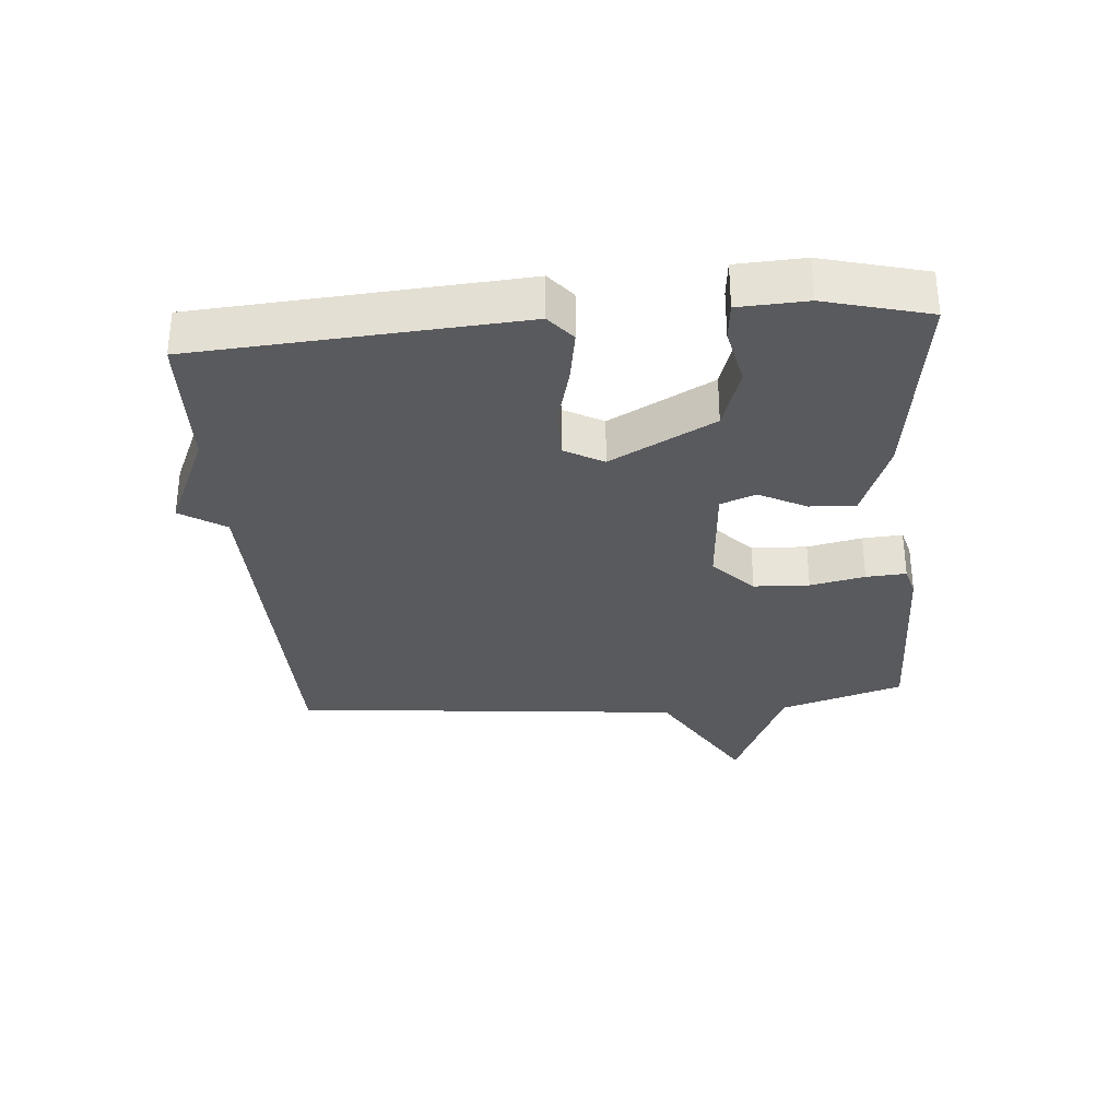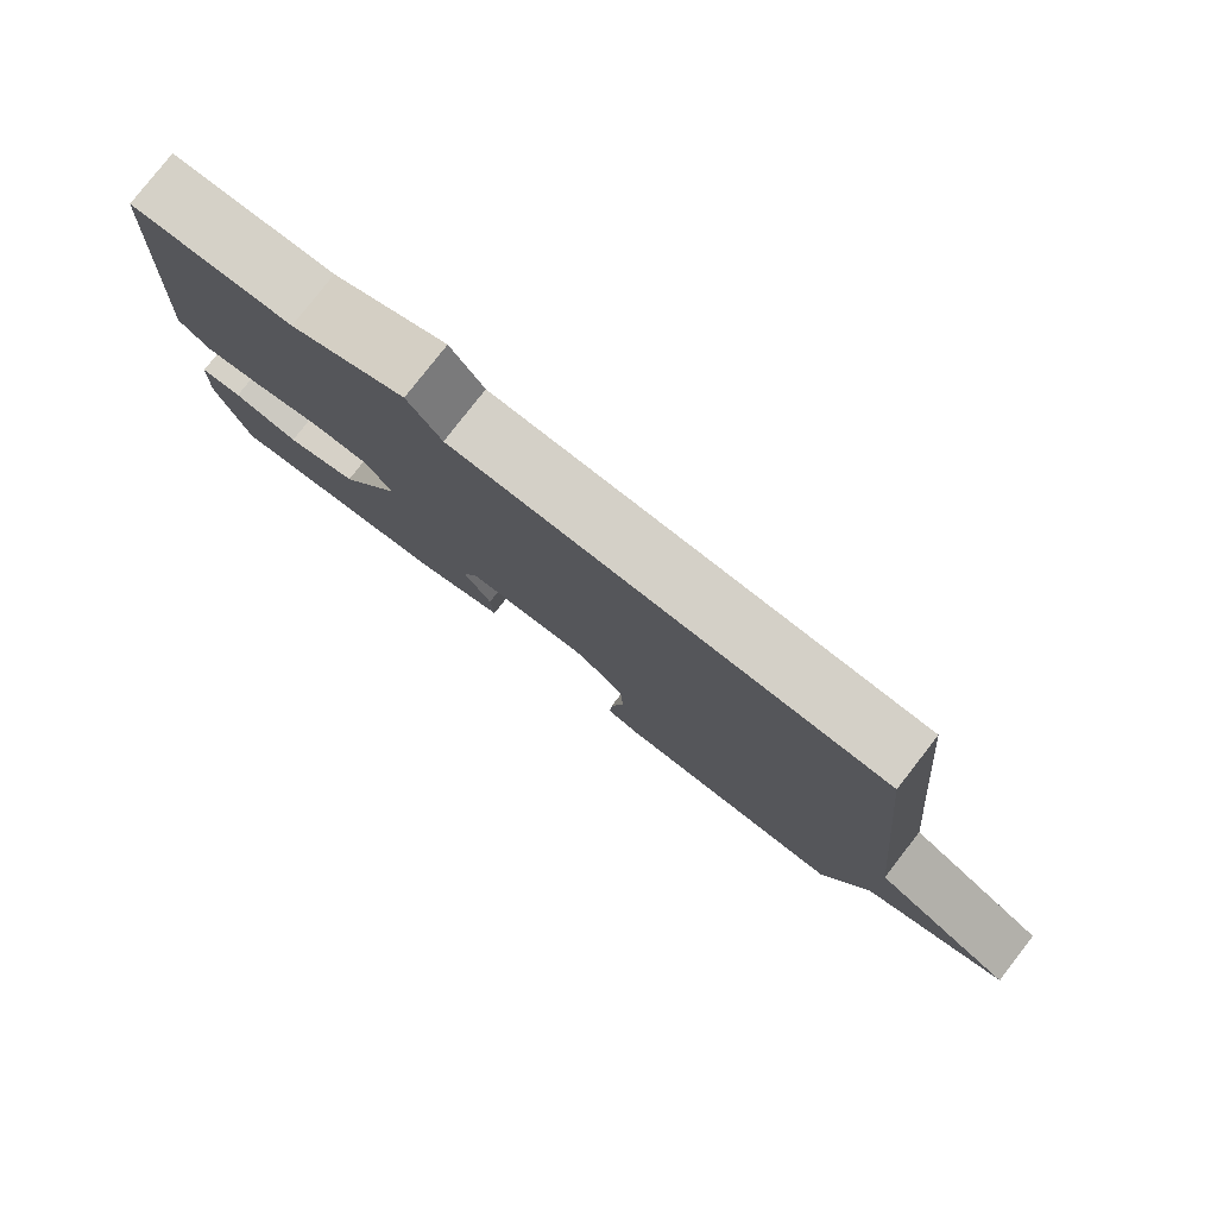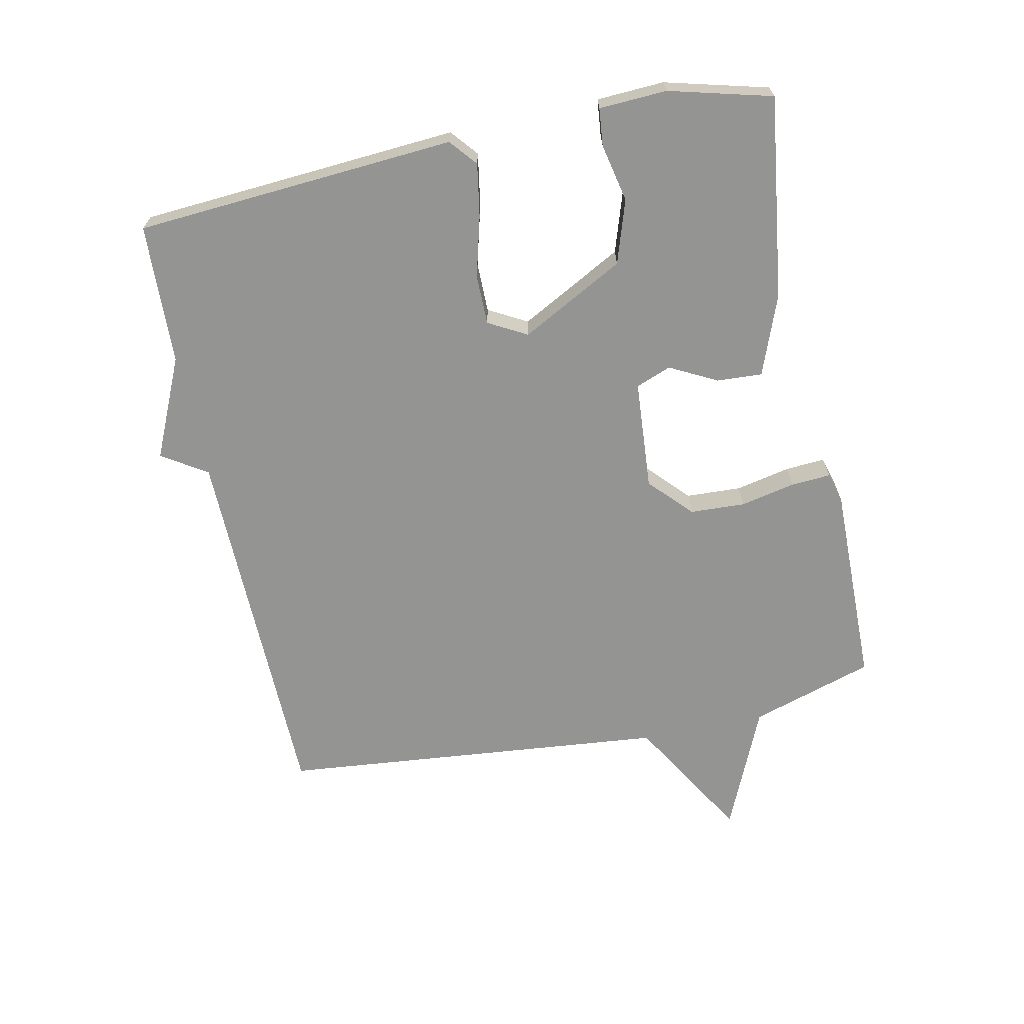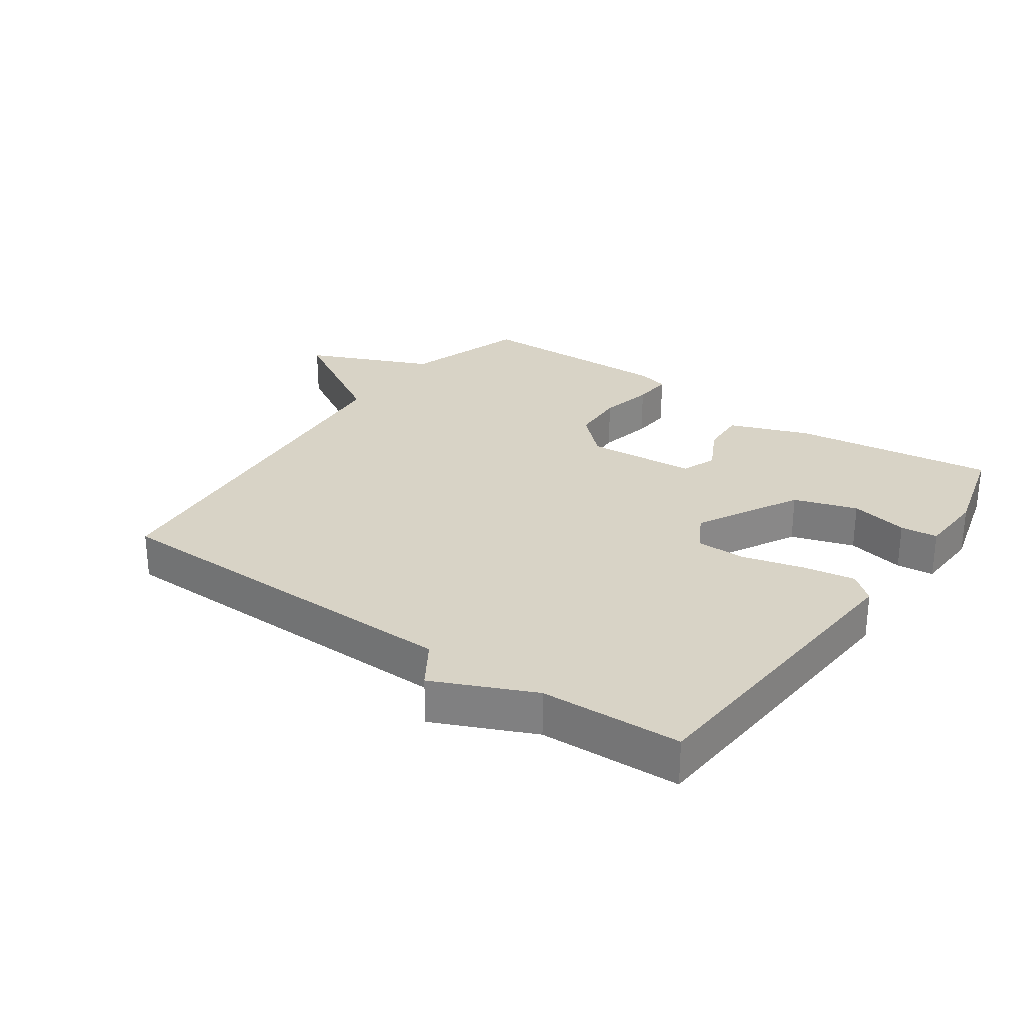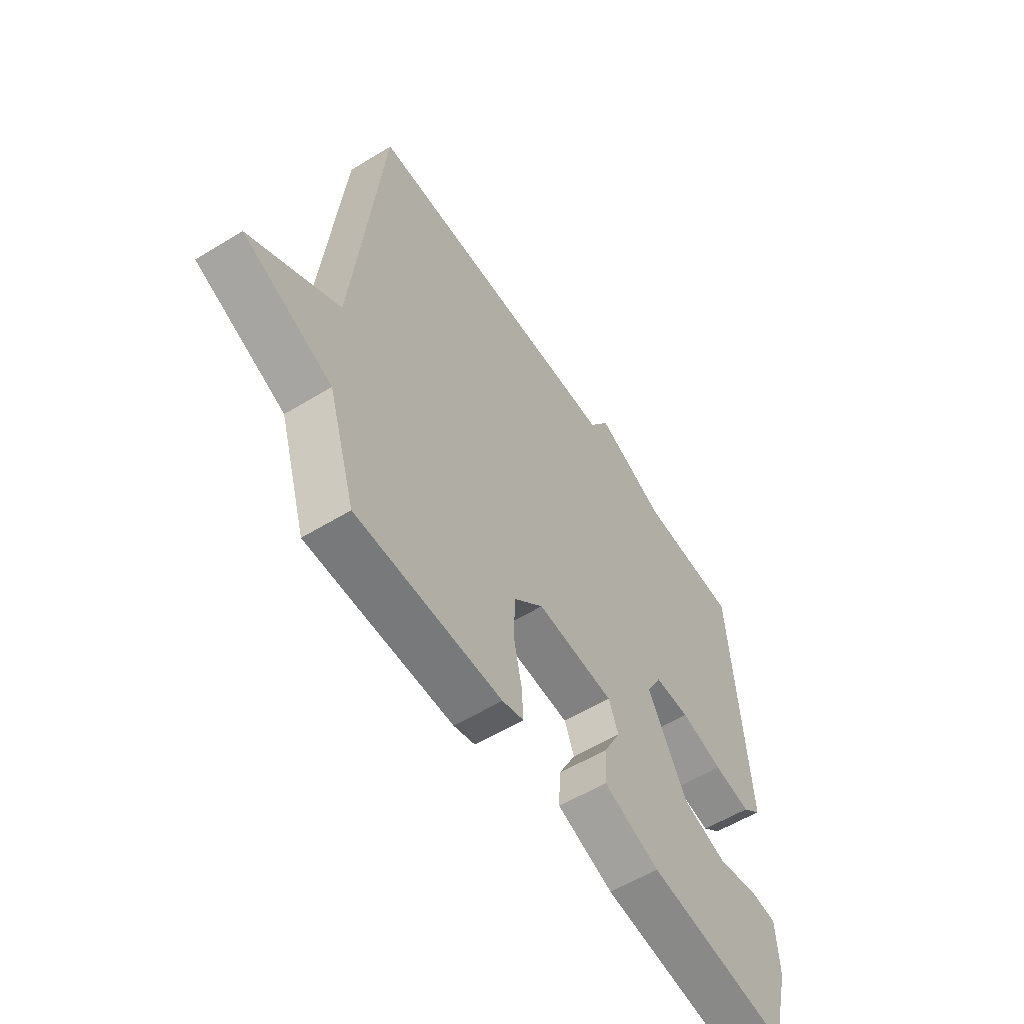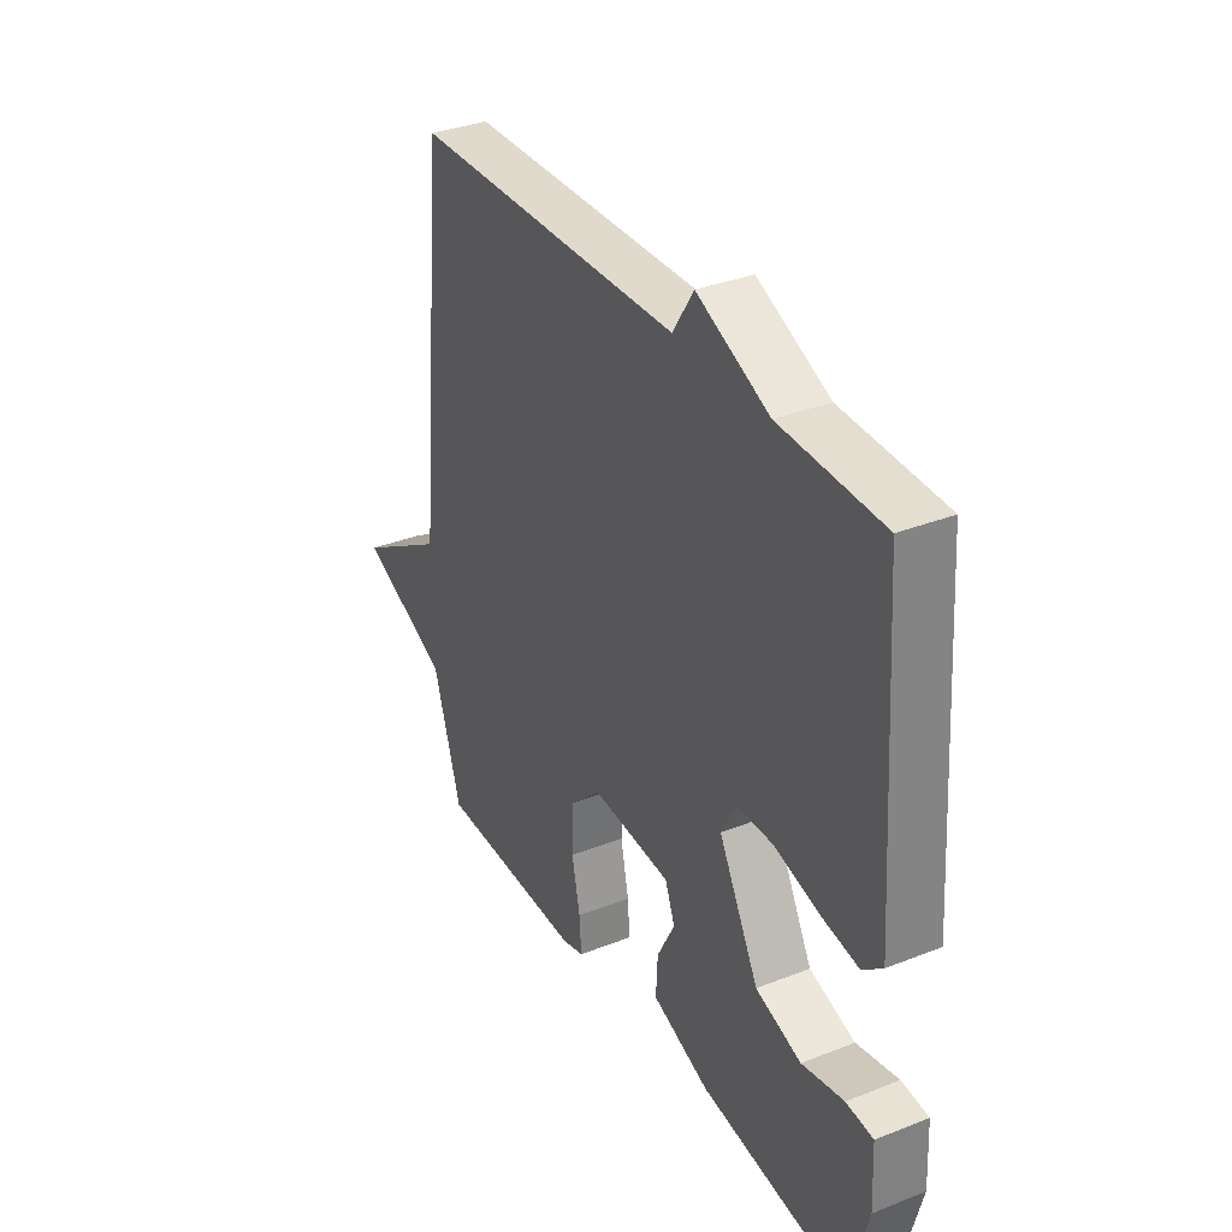
<metadata>
{"format":"obj","ext":"obj","renderer":"f3d","projection":"perspective","resolution":1024,"background":"white","views":[{"elev":-31.7,"azim":94.8,"up":"+Y"},{"elev":79.6,"azim":-142.1,"up":"+Z"},{"elev":-67.0,"azim":101.9,"up":"+Y"},{"elev":27.8,"azim":35.3,"up":"+Y"},{"elev":-57.0,"azim":-57.5,"up":"+Z"},{"elev":34.0,"azim":61.9,"up":"+Z"}]}
</metadata>
<code>
v 0.5 0.07 0.5
v 0.534 0.07 0.001
v 0.492 0.07 -0.034
v 0.41 0.07 -0.02
v 0.316 0.07 0.005
v 0.238 0.07 0.005
v 0.205 0.07 -0.055
v 0.291 0.07 -0.216
v 0.389 0.07 -0.248
v 0.479 0.07 -0.229
v 0.537 0.07 -0.235
v 0.542 0.07 -0.34
v 0.5 0.07 -0.5
v 0.186 0.07 -0.457
v 0.062 0.07 -0.41
v 0.066 0.07 -0.339
v 0.104 0.07 -0.266
v 0.083 0.07 -0.211
v -0.088 0.07 -0.198
v -0.153 0.07 -0.259
v -0.157 0.07 -0.345
v -0.139 0.07 -0.43
v -0.135 0.07 -0.492
v -0.182 0.07 -0.505
v -0.5 0.07 -0.5
v -0.56 0.07 -0.308
v -0.754 0.07 -0.223
v -0.56 0.07 -0.108
v -0.5 0.07 0.5
v 0.081 0.07 0.509
v 0.126 0.07 0.579
v 0.281 0.07 0.509
v 0.5 0 0.5
v 0.534 0 0.001
v 0.492 0 -0.034
v 0.41 0 -0.02
v 0.316 0 0.005
v 0.238 0 0.005
v 0.205 0 -0.055
v 0.291 0 -0.216
v 0.389 0 -0.248
v 0.479 0 -0.229
v 0.537 0 -0.235
v 0.542 0 -0.34
v 0.5 0 -0.5
v 0.186 0 -0.457
v 0.062 0 -0.41
v 0.066 0 -0.339
v 0.104 0 -0.266
v 0.083 0 -0.211
v -0.088 0 -0.198
v -0.153 0 -0.259
v -0.157 0 -0.345
v -0.139 0 -0.43
v -0.135 0 -0.492
v -0.182 0 -0.505
v -0.5 0 -0.5
v -0.56 0 -0.308
v -0.754 0 -0.223
v -0.56 0 -0.108
v -0.5 0 0.5
v 0.081 0 0.509
v 0.126 0 0.579
v 0.281 0 0.509
f 30 31 32
f 30 32 1
f 29 30 1
f 28 29 1
f 26 27 28 1
f 24 25 26
f 23 24 26
f 22 23 26
f 21 22 26
f 20 21 26
f 19 20 26 1
f 18 19 1
f 15 16 17
f 14 15 17
f 13 14 17
f 12 13 17
f 9 10 11 12
f 12 17 18
f 9 12 18
f 8 9 18
f 3 4 5
f 2 3 5
f 1 2 5
f 1 5 6
f 18 1 6 7
f 7 8 18
f 64 63 62
f 33 64 62
f 33 62 61
f 33 61 60
f 33 60 59 58
f 58 57 56
f 58 56 55
f 58 55 54
f 58 54 53
f 58 53 52
f 33 58 52 51
f 33 51 50
f 49 48 47
f 49 47 46
f 49 46 45
f 49 45 44
f 44 43 42 41
f 50 49 44
f 50 44 41
f 50 41 40
f 37 36 35
f 37 35 34
f 37 34 33
f 38 37 33
f 39 38 33 50
f 50 40 39
f 1 33 34 2
f 2 34 35 3
f 3 35 36 4
f 4 36 37 5
f 5 37 38 6
f 6 38 39 7
f 7 39 40 8
f 8 40 41 9
f 9 41 42 10
f 10 42 43 11
f 11 43 44 12
f 12 44 45 13
f 13 45 46 14
f 14 46 47 15
f 15 47 48 16
f 16 48 49 17
f 17 49 50 18
f 18 50 51 19
f 19 51 52 20
f 20 52 53 21
f 21 53 54 22
f 22 54 55 23
f 23 55 56 24
f 24 56 57 25
f 25 57 58 26
f 26 58 59 27
f 27 59 60 28
f 28 60 61 29
f 29 61 62 30
f 30 62 63 31
f 31 63 64 32
f 32 64 33 1

</code>
